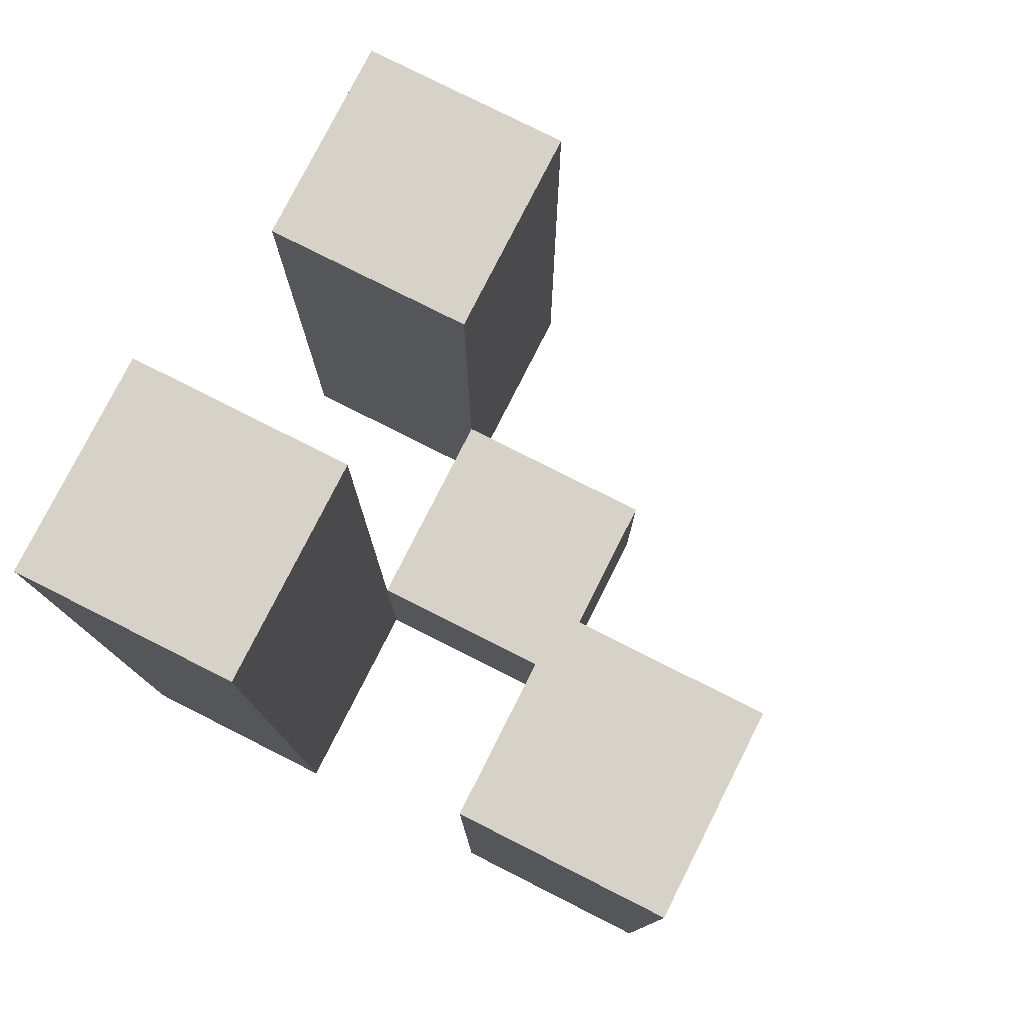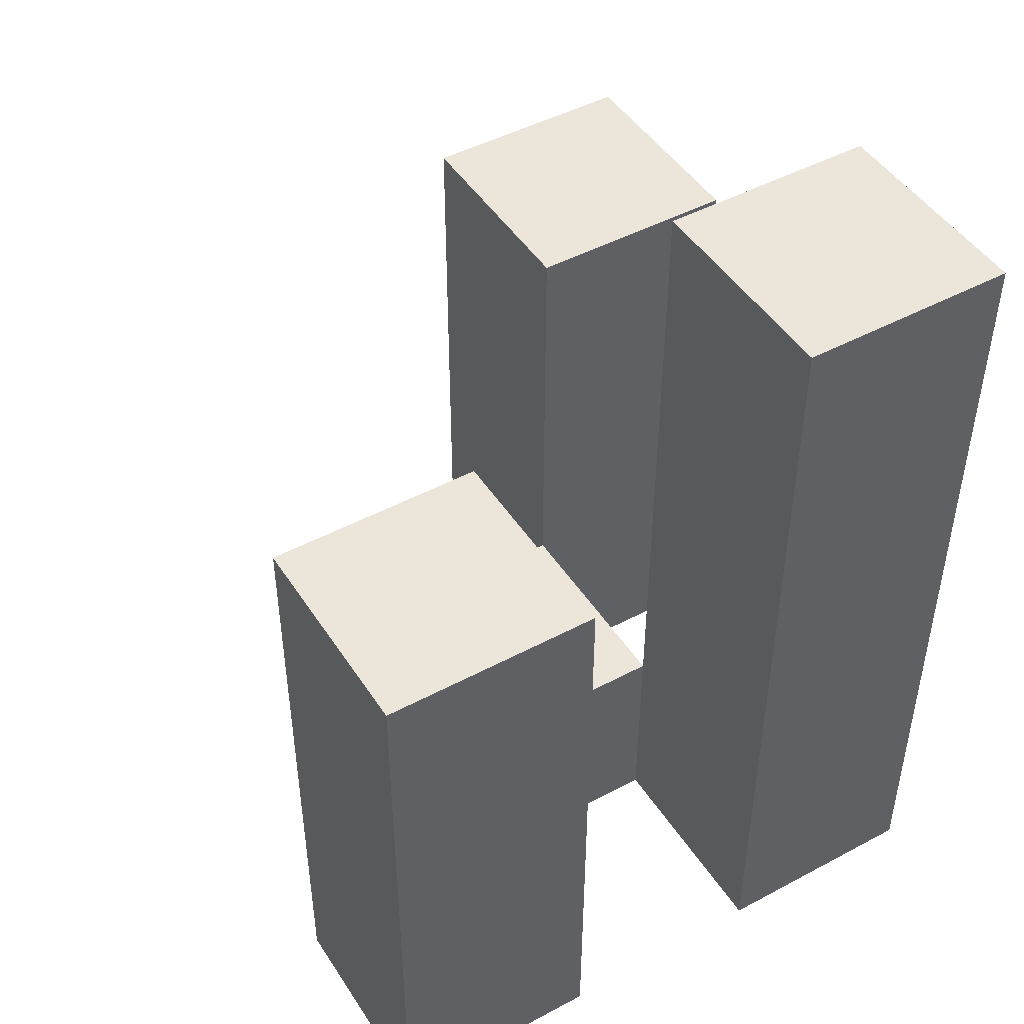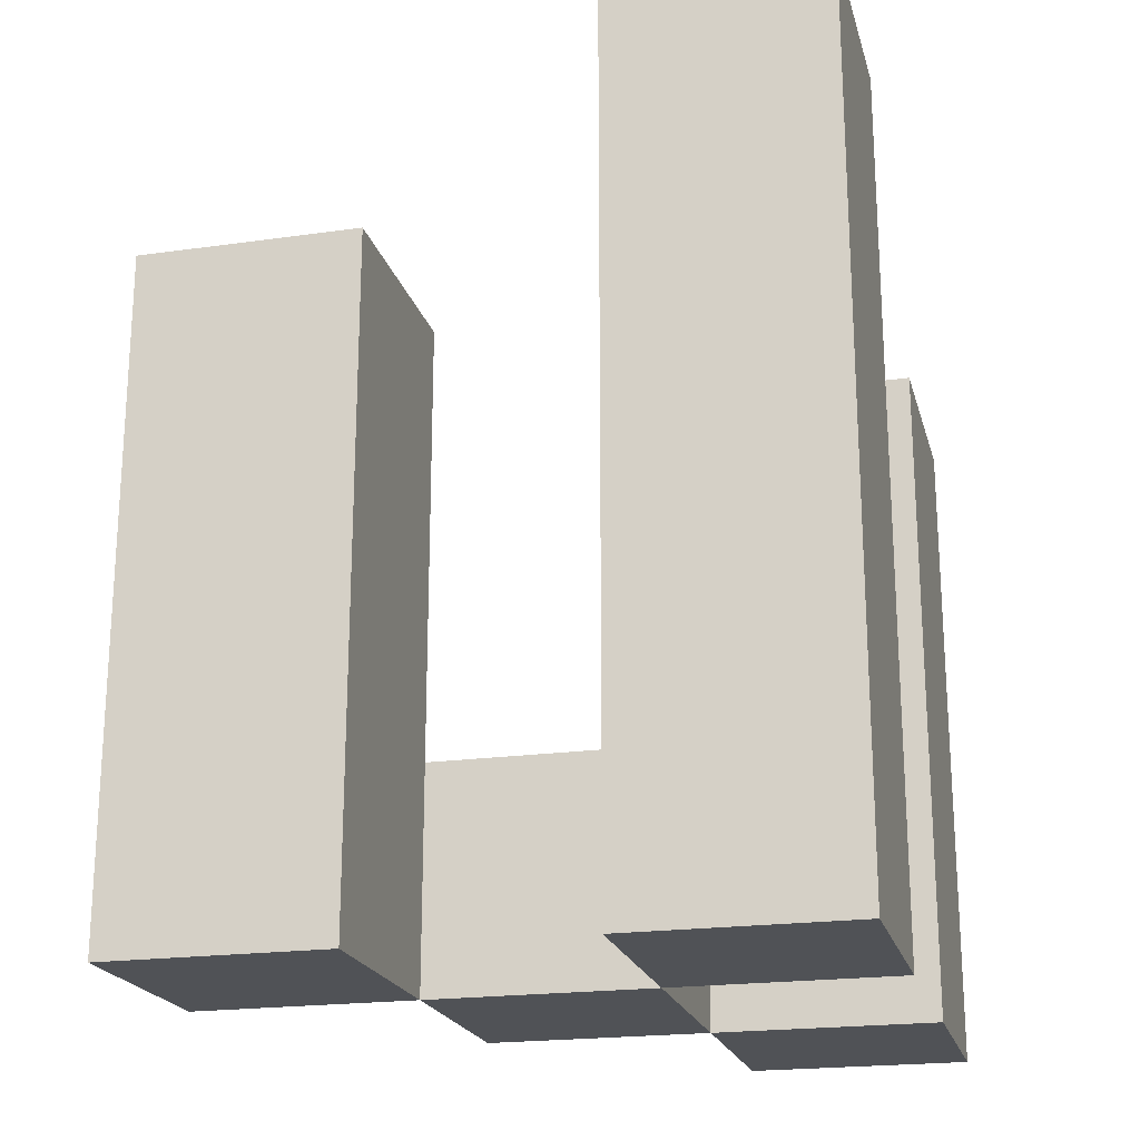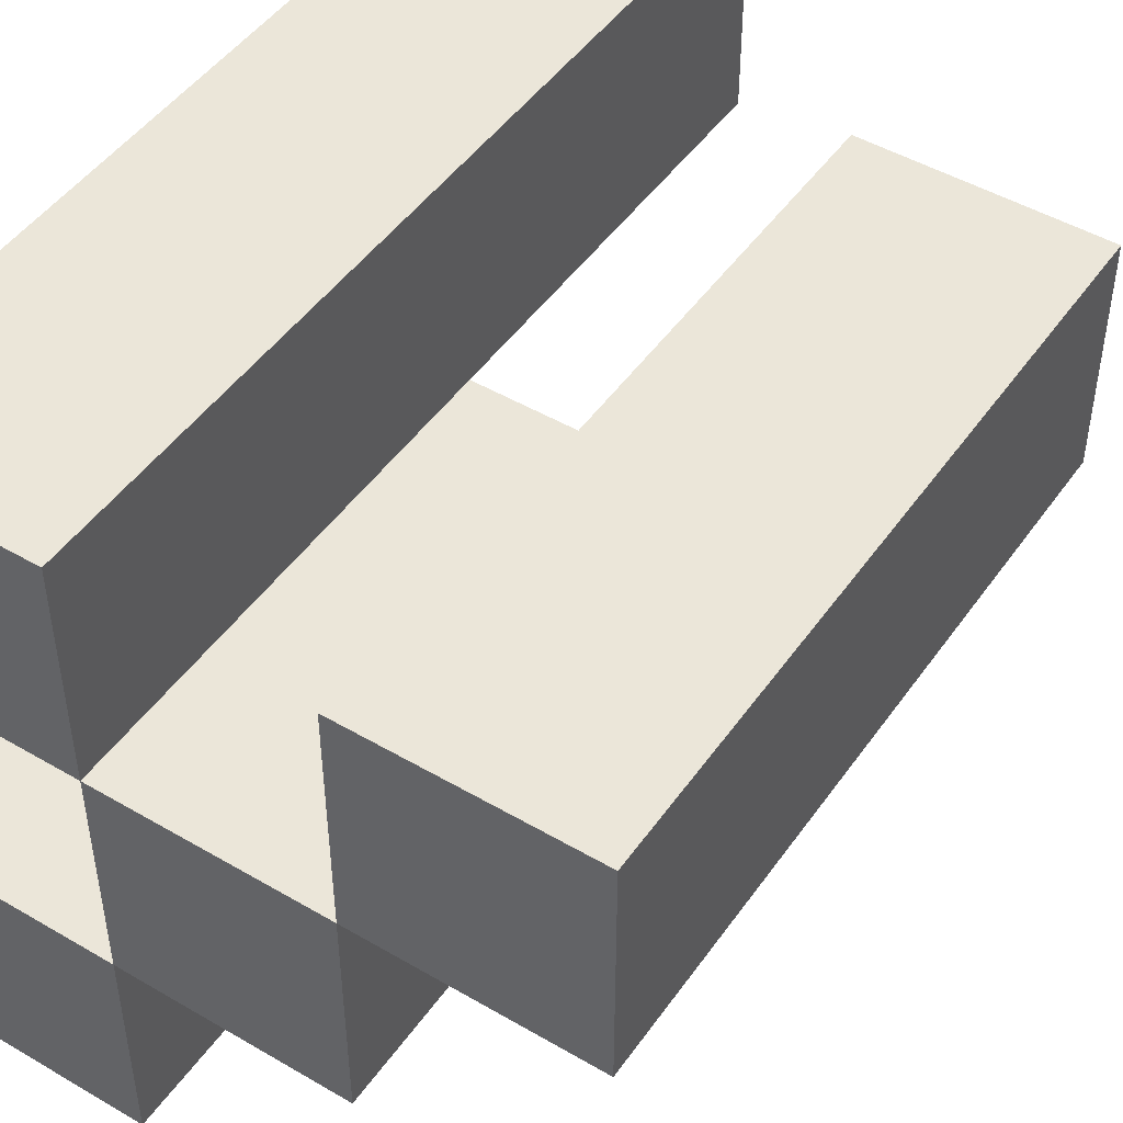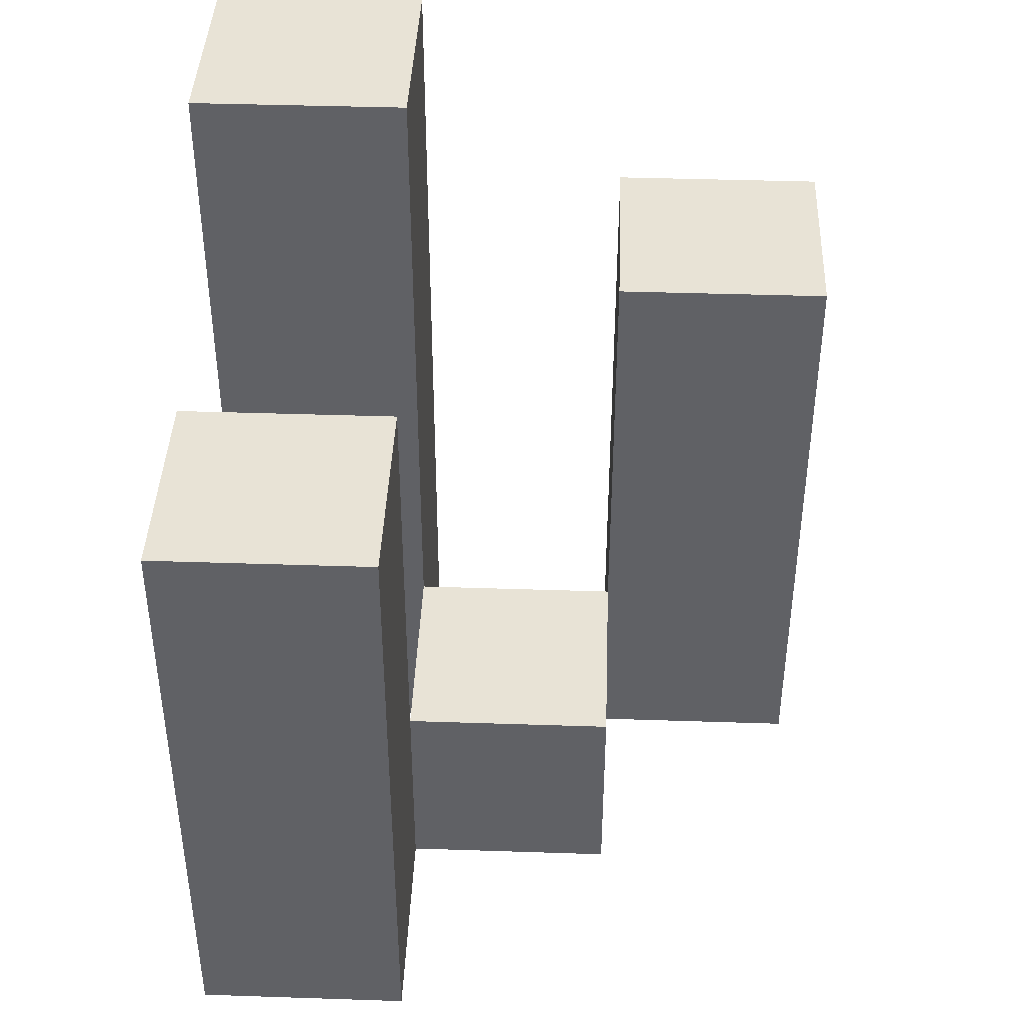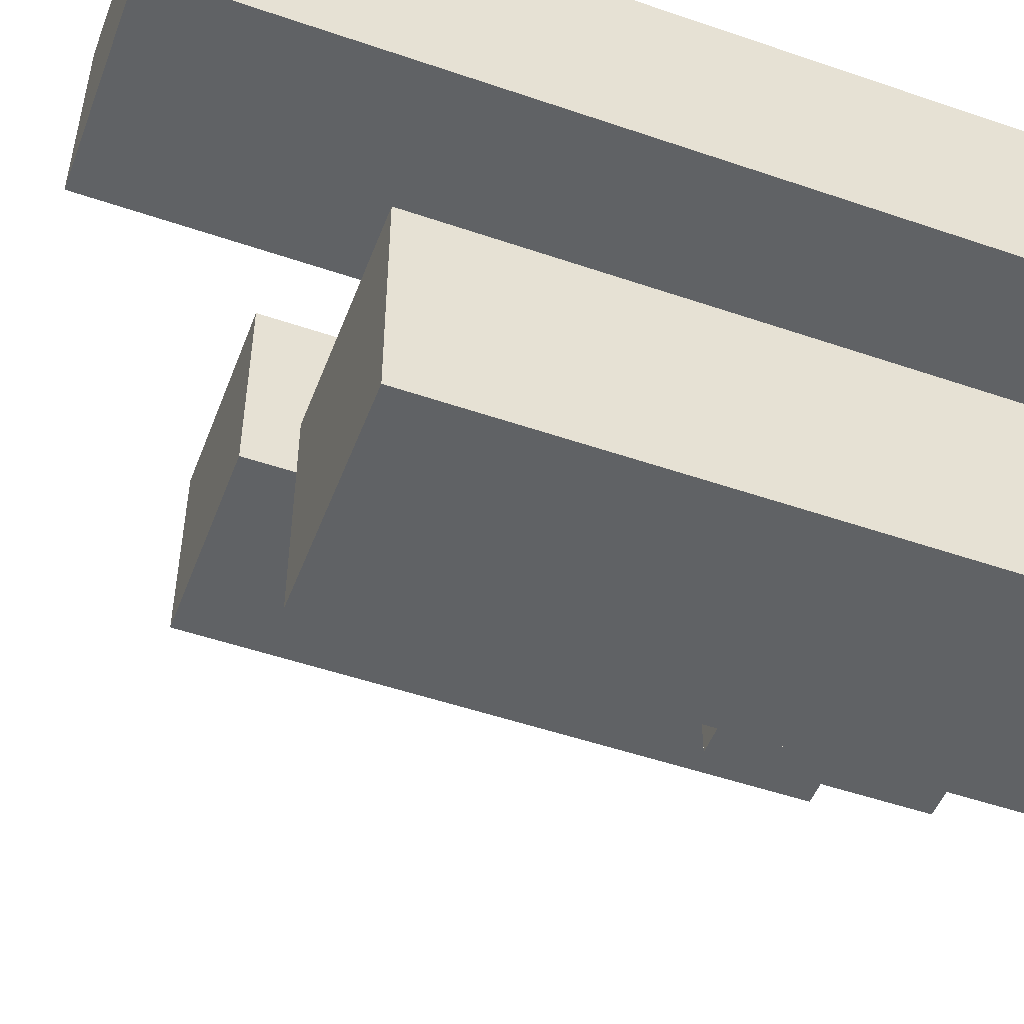
<metadata>
{"format":"obj","ext":"obj","renderer":"f3d","projection":"perspective","resolution":1024,"background":"white","views":[{"elev":78.2,"azim":26.8,"up":"+Y"},{"elev":46.9,"azim":-121.2,"up":"+Y"},{"elev":-20.8,"azim":-75.8,"up":"+Y"},{"elev":47.6,"azim":33.4,"up":"+Z"},{"elev":41.5,"azim":92.3,"up":"+Y"},{"elev":-50.5,"azim":-110.6,"up":"+Z"}]}
</metadata>
<code>
o
v -20.3 0.9 38.2
v -20.4 0.9 38.2
v -20.5 0.9 38.2
v -20.6 0.9 38.2
v -20.3 1.1 38.2
v -20.4 1.1 38.2
v -20.3 1.2 38.2
v -20.4 1.2 38.2
v -20.5 1.2 38.2
v -20.6 1.2 38.2
v -20.5 1.3 38.2
v -20.6 1.3 38.2
v -20.4 0.9 38.1
v -20.5 0.9 38.1
v -20.4 1 38.1
v -20.5 1 38.1
v -20.5 0.9 38
v -20.6 0.9 38
v -20.5 1 38
v -20.5 1.1 38
v -20.6 1.1 38
v -20.5 1.2 38
v -20.6 1.2 38
v -20.3 0.9 38.1
v -20.4 0.9 38.1
v -20.5 0.9 38.1
v -20.6 0.9 38.1
v -20.4 1 38.1
v -20.5 1 38.1
v -20.3 1.1 38.1
v -20.4 1.1 38.1
v -20.3 1.2 38.1
v -20.4 1.2 38.1
v -20.5 1.2 38.1
v -20.6 1.2 38.1
v -20.5 1.3 38.1
v -20.6 1.3 38.1
v -20.4 0.9 38
v -20.5 0.9 38
v -20.4 1 38
v -20.5 1 38
v -20.5 0.9 37.9
v -20.6 0.9 37.9
v -20.5 1.1 37.9
v -20.6 1.1 37.9
v -20.5 1.2 37.9
v -20.6 1.2 37.9
v -20.3 0.9 38.2
v -20.3 1.1 38.2
v -20.3 1.2 38.2
v -20.3 0.9 38.1
v -20.3 1.1 38.1
v -20.3 1.2 38.1
v -20.4 0.9 38.1
v -20.4 1 38.1
v -20.4 0.9 38
v -20.4 1 38
v -20.5 0.9 38.2
v -20.5 1.2 38.2
v -20.5 1.3 38.2
v -20.5 0.9 38.1
v -20.5 1 38.1
v -20.5 1.2 38.1
v -20.5 1.3 38.1
v -20.5 0.9 38
v -20.5 1 38
v -20.5 1.1 38
v -20.5 1.2 38
v -20.5 0.9 37.9
v -20.5 1.1 37.9
v -20.5 1.2 37.9
v -20.4 0.9 38.2
v -20.4 1.1 38.2
v -20.4 1.2 38.2
v -20.4 0.9 38.1
v -20.4 1 38.1
v -20.4 1.1 38.1
v -20.4 1.2 38.1
v -20.5 0.9 38.1
v -20.5 1 38.1
v -20.5 0.9 38
v -20.5 1 38
v -20.6 0.9 38.2
v -20.6 1.2 38.2
v -20.6 1.3 38.2
v -20.6 0.9 38.1
v -20.6 1.2 38.1
v -20.6 1.3 38.1
v -20.6 0.9 38
v -20.6 1.1 38
v -20.6 1.2 38
v -20.6 0.9 37.9
v -20.6 1.1 37.9
v -20.6 1.2 37.9
v -20.3 0.9 38.2
v -20.3 0.9 38.1
v -20.4 0.9 38.2
v -20.4 0.9 38.1
v -20.4 0.9 38
v -20.5 0.9 38.2
v -20.5 0.9 38.1
v -20.5 0.9 38
v -20.5 0.9 37.9
v -20.6 0.9 38.2
v -20.6 0.9 38.1
v -20.6 0.9 38
v -20.6 0.9 37.9
v -20.4 1 38.1
v -20.4 1 38
v -20.5 1 38.1
v -20.5 1 38
v -20.3 1.2 38.2
v -20.3 1.2 38.1
v -20.4 1.2 38.2
v -20.4 1.2 38.1
v -20.5 1.2 38
v -20.5 1.2 37.9
v -20.6 1.2 38
v -20.6 1.2 37.9
v -20.5 1.3 38.2
v -20.5 1.3 38.1
v -20.6 1.3 38.2
v -20.6 1.3 38.1
f 5 2 1
f 6 2 5
f 7 6 5
f 8 6 7
f 9 4 3
f 10 4 9
f 11 10 9
f 12 10 11
f 15 14 13
f 16 14 15
f 19 18 17
f 20 18 19
f 21 18 20
f 22 21 20
f 23 21 22
f 24 25 28
f 26 27 29
f 24 28 30
f 30 28 31
f 30 31 32
f 32 31 33
f 29 27 34
f 34 27 35
f 34 35 36
f 36 35 37
f 38 39 40
f 40 39 41
f 42 43 44
f 44 43 45
f 44 45 46
f 46 45 47
f 51 49 48
f 52 50 49
f 52 49 51
f 53 50 52
f 56 55 54
f 57 55 56
f 61 59 58
f 62 59 61
f 63 60 59
f 63 59 62
f 64 60 63
f 69 66 65
f 69 67 66
f 70 68 67
f 70 67 69
f 71 68 70
f 72 73 75
f 75 73 76
f 73 74 77
f 76 73 77
f 77 74 78
f 79 80 81
f 81 80 82
f 83 84 86
f 84 85 87
f 86 84 87
f 87 85 88
f 89 90 92
f 90 91 93
f 92 90 93
f 93 91 94
f 97 96 95
f 98 96 97
f 101 99 98
f 102 99 101
f 104 101 100
f 105 101 104
f 106 103 102
f 107 103 106
f 108 109 110
f 110 109 111
f 112 113 114
f 114 113 115
f 116 117 118
f 118 117 119
f 120 121 122
f 122 121 123

</code>
